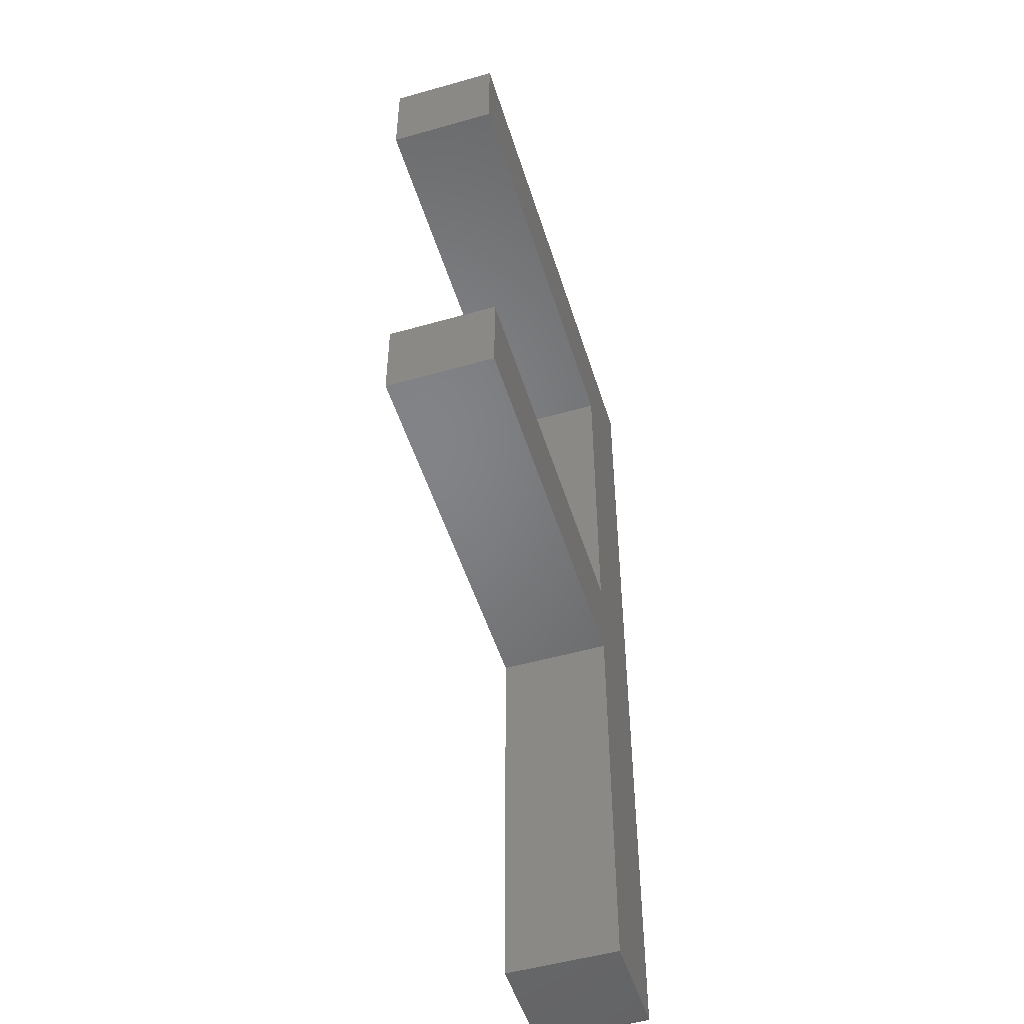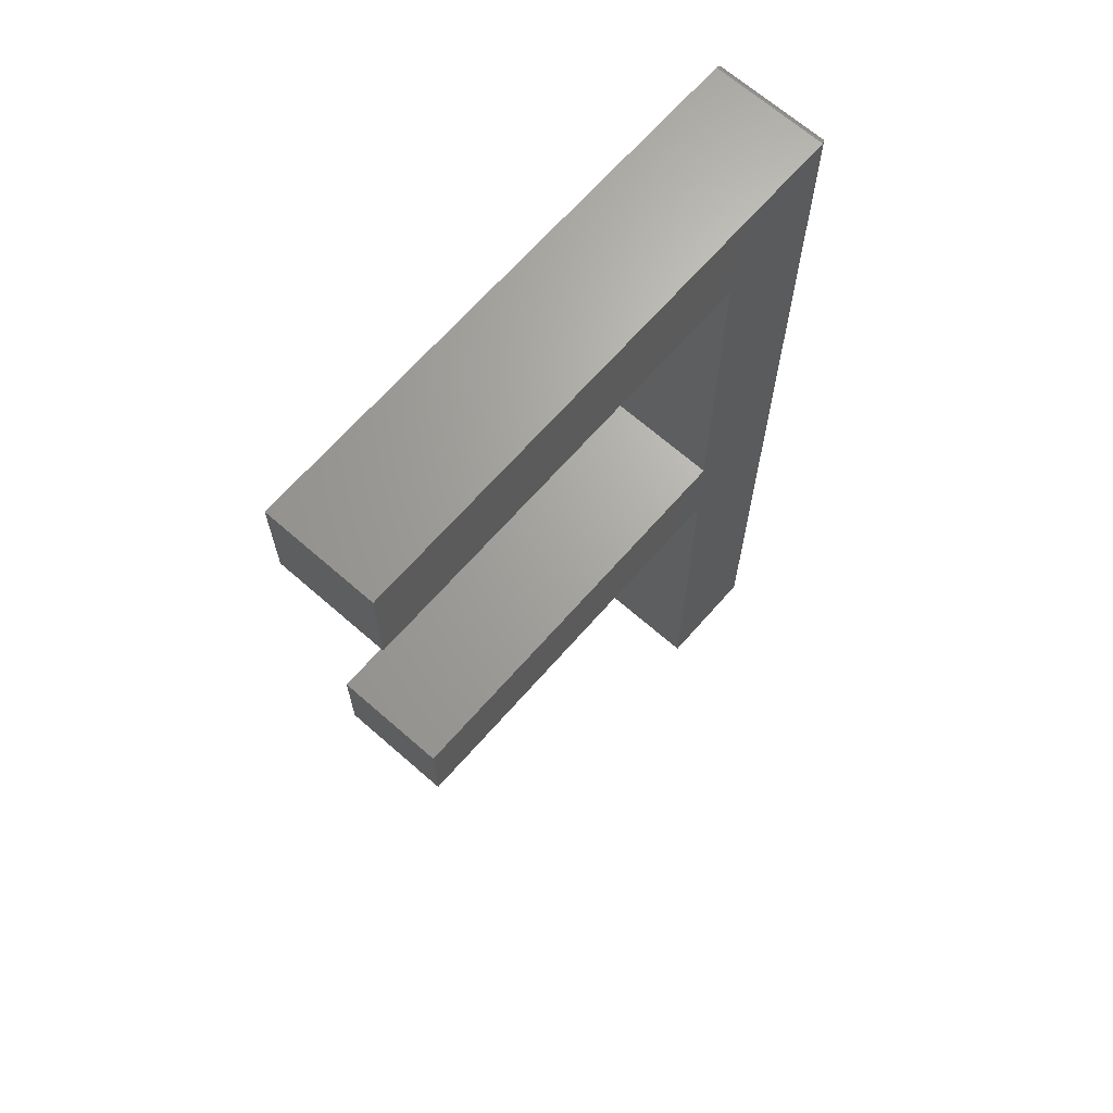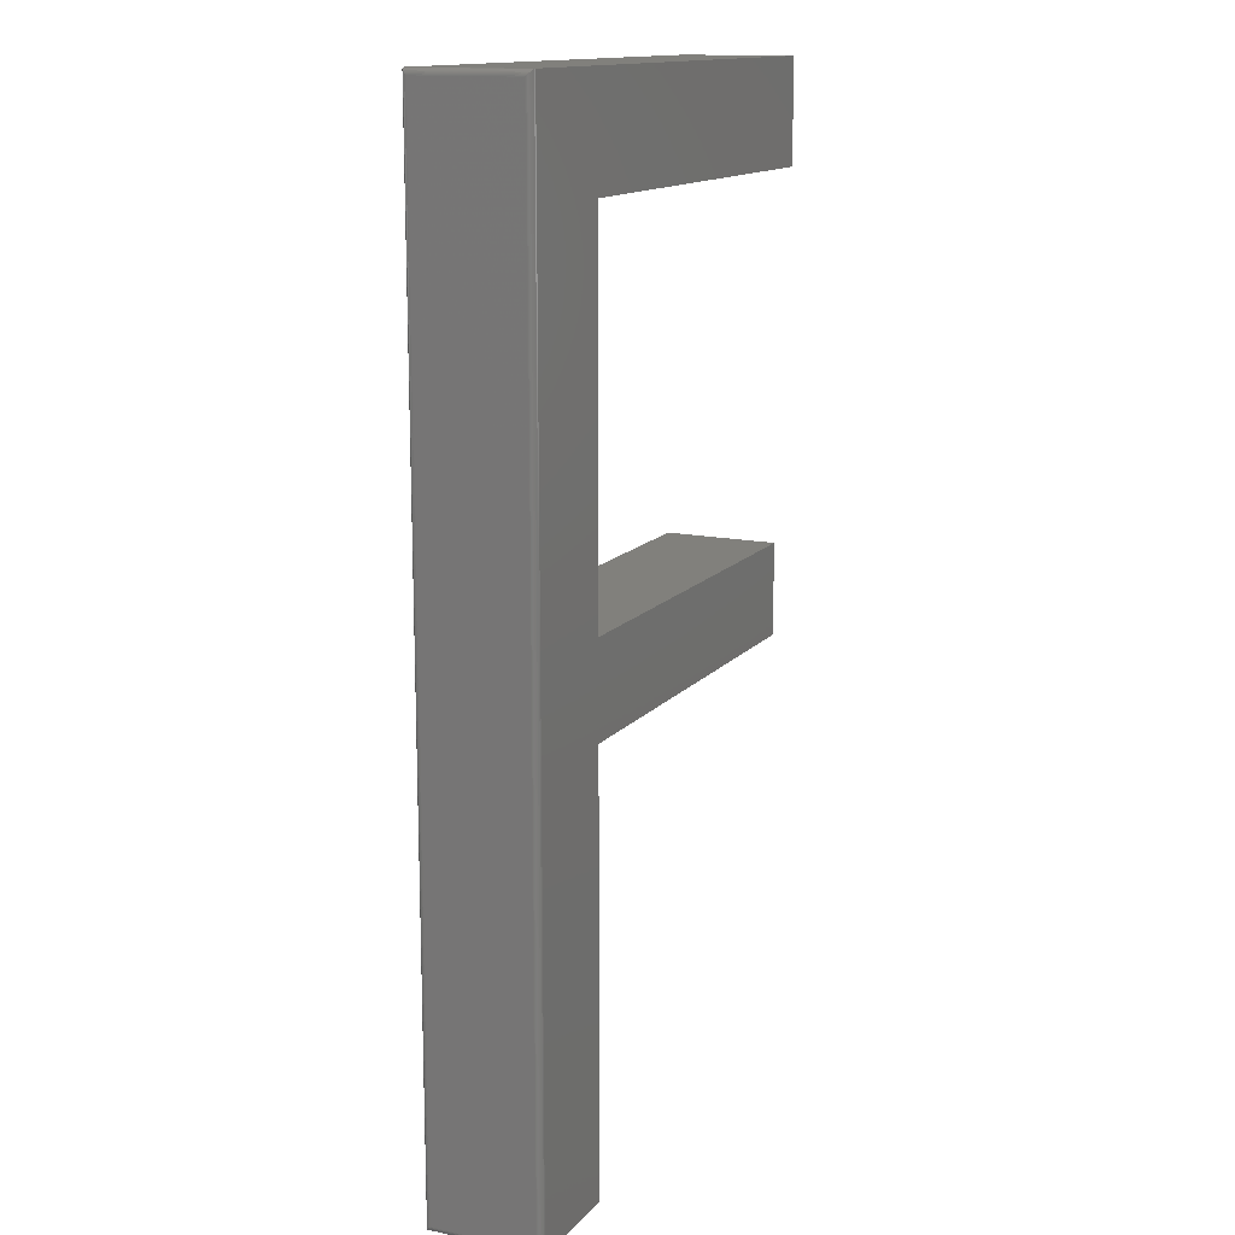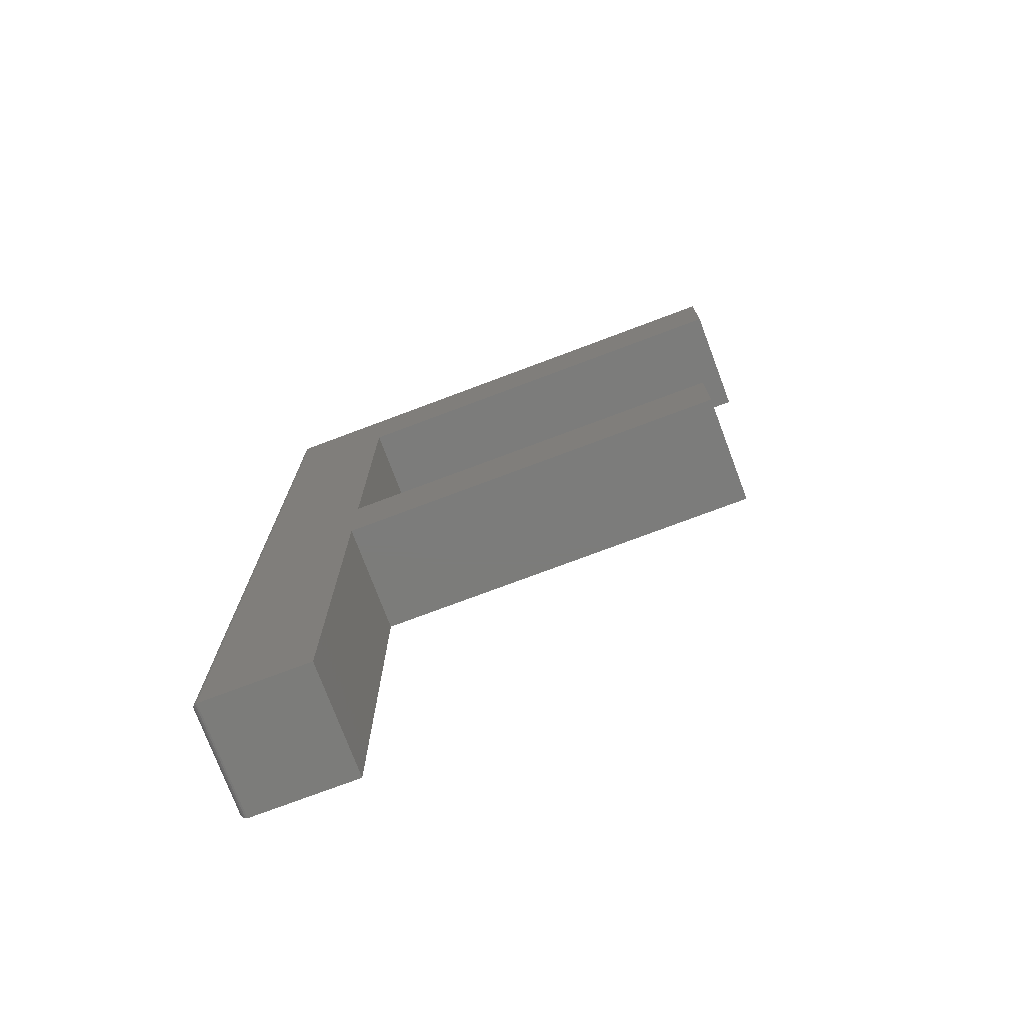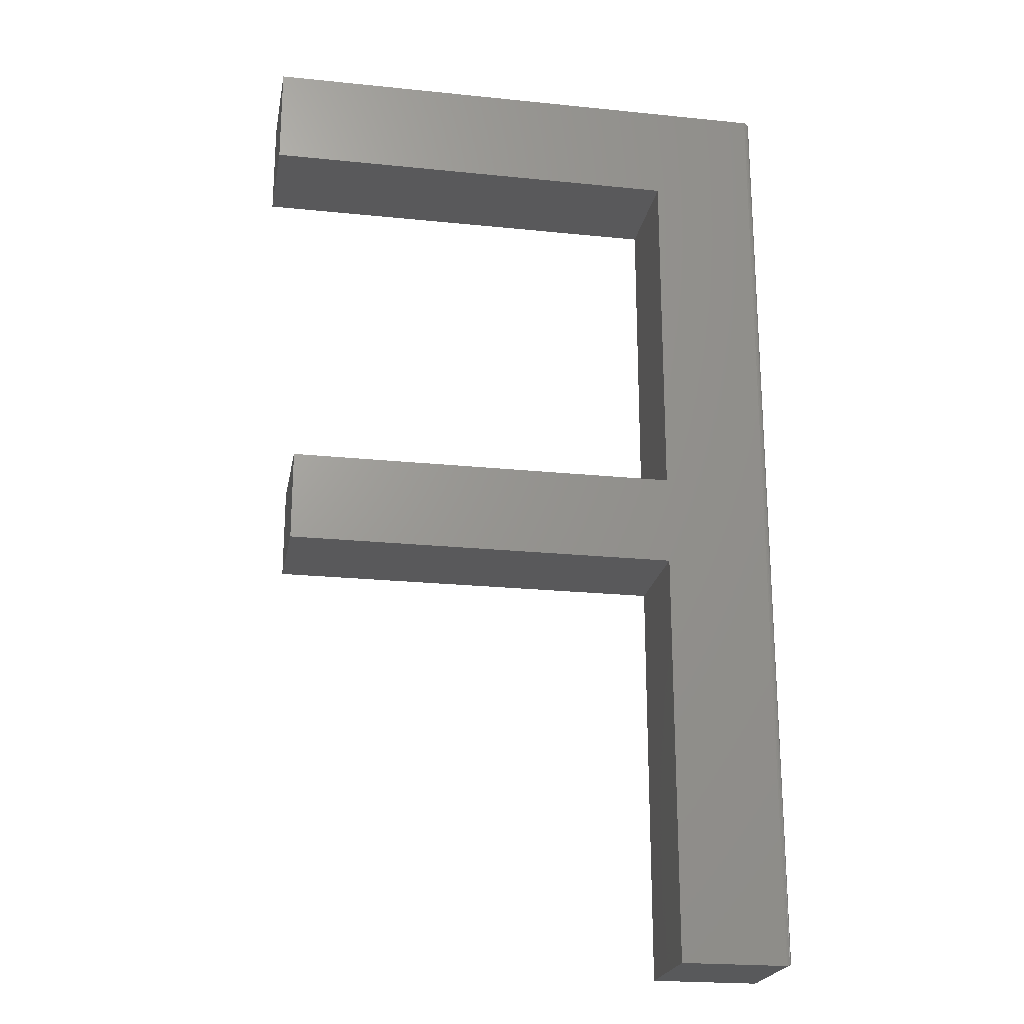
<metadata>
{"format":"stl","ext":"stl","renderer":"f3d","projection":"perspective","resolution":1024,"background":"white","views":[{"elev":-51.2,"azim":107.2,"up":"+Z"},{"elev":67.3,"azim":131.3,"up":"+Z"},{"elev":14.2,"azim":-65.1,"up":"+Z"},{"elev":-75.3,"azim":20.6,"up":"+Z"},{"elev":-22.0,"azim":169.8,"up":"+Z"}]}
</metadata>
<code>
# stl→obj: 52 verts, 100 faces
v 0.2929 -0.1484 0.75
v -0.2735 -0.1484 0.6151
v 0.2929 -0.1484 0.6151
v -0.4141 -0.1484 0.75
v -0.4141 -0.1484 -0.5312
v -0.2735 -0.1484 -0.5312
v -0.2735 -0.1484 0.02171
v -0.2735 -0.1484 0.1431
v 0.2525 -0.1484 0.02171
v 0.2525 -0.1484 0.1431
v 0.2929 1.67e-16 0.6151
v -0.2735 1.355e-16 0.6151
v 0.2929 1.819e-16 0.75
v -0.4141 1.427e-16 0.75
v -0.2735 8.31e-17 0.1431
v -0.2735 6.963e-17 0.02171
v -0.2735 8.235e-18 -0.5312
v -0.4141 3.903e-18 -0.5312
v 0.2525 9.882e-17 0.02171
v 0.2525 1.123e-16 0.1431
v -0.4219 -0.1406 0.7422
v -0.4219 -0.007812 0.7422
v -0.4219 -0.1406 -0.5234
v -0.4219 -0.007812 -0.5234
v -0.4218 -0.006565 0.7434
v -0.4218 -0.006565 -0.5247
v -0.4163 -0.0003152 0.7497
v -0.4185 -0.001405 -0.5298
v -0.4185 -0.001405 0.7486
v -0.4195 -0.00221 -0.529
v -0.4195 -0.00221 0.7478
v -0.4203 -0.003156 -0.5281
v -0.4203 -0.003156 0.7468
v -0.421 -0.004218 -0.527
v -0.421 -0.004218 0.7458
v -0.4215 -0.005378 -0.5259
v -0.4215 -0.005372 0.7446
v -0.4163 -0.0003152 -0.5309
v -0.4218 -0.1419 0.7434
v -0.4215 -0.1431 0.7446
v -0.421 -0.1442 0.7458
v -0.4203 -0.1453 0.7468
v -0.4195 -0.1462 0.7478
v -0.4185 -0.147 0.7486
v -0.4163 -0.1481 0.7497
v -0.4218 -0.1419 -0.5247
v -0.4215 -0.1431 -0.5259
v -0.421 -0.1442 -0.527
v -0.4203 -0.1453 -0.5281
v -0.4195 -0.1462 -0.529
v -0.4185 -0.147 -0.5298
v -0.4163 -0.1481 -0.5309
f 1 2 3
f 4 5 6
f 4 6 7
f 4 7 8
f 4 8 2
f 4 2 1
f 7 9 8
f 8 9 10
f 11 12 13
f 14 13 12
f 14 12 15
f 14 15 16
f 14 16 17
f 14 17 18
f 16 15 19
f 19 15 20
f 21 22 23
f 23 22 24
f 1 13 4
f 4 13 14
f 18 17 5
f 5 17 6
f 24 25 26
f 24 22 25
f 27 28 29
f 28 30 29
f 29 30 31
f 30 32 31
f 31 32 33
f 32 34 33
f 33 34 35
f 34 36 35
f 35 36 37
f 36 26 37
f 37 26 25
f 14 18 27
f 27 18 38
f 27 38 28
f 22 39 25
f 22 21 39
f 39 40 25
f 25 40 37
f 40 41 37
f 37 41 35
f 41 42 35
f 35 42 33
f 42 43 33
f 33 43 31
f 43 44 31
f 31 44 29
f 44 45 29
f 4 14 45
f 45 14 27
f 45 27 29
f 21 46 39
f 21 23 46
f 46 47 39
f 39 47 40
f 47 48 40
f 40 48 41
f 48 49 41
f 41 49 42
f 49 50 42
f 42 50 43
f 50 51 43
f 43 51 44
f 51 52 44
f 5 4 52
f 52 4 45
f 52 45 44
f 23 26 46
f 23 24 26
f 38 51 28
f 51 50 28
f 28 50 30
f 50 49 30
f 30 49 32
f 49 48 32
f 32 48 34
f 48 47 34
f 34 47 36
f 47 46 36
f 36 46 26
f 18 5 38
f 38 5 52
f 38 52 51
f 11 13 3
f 3 13 1
f 2 12 3
f 3 12 11
f 8 15 2
f 2 15 12
f 10 20 8
f 8 20 15
f 19 20 9
f 9 20 10
f 7 16 9
f 9 16 19
f 6 17 7
f 7 17 16

</code>
